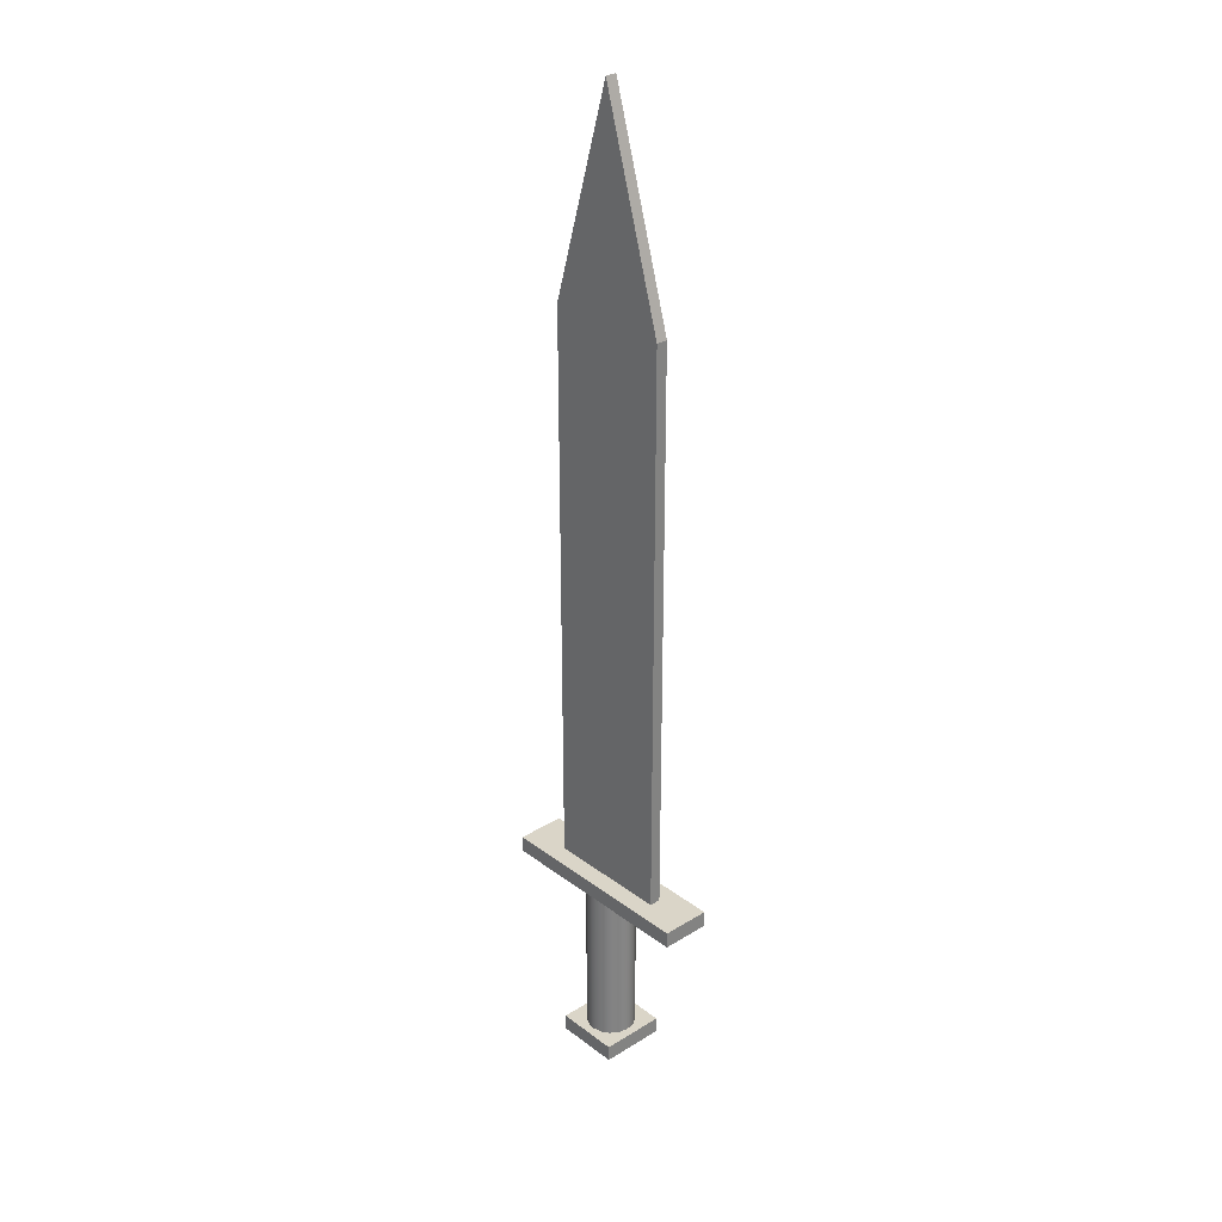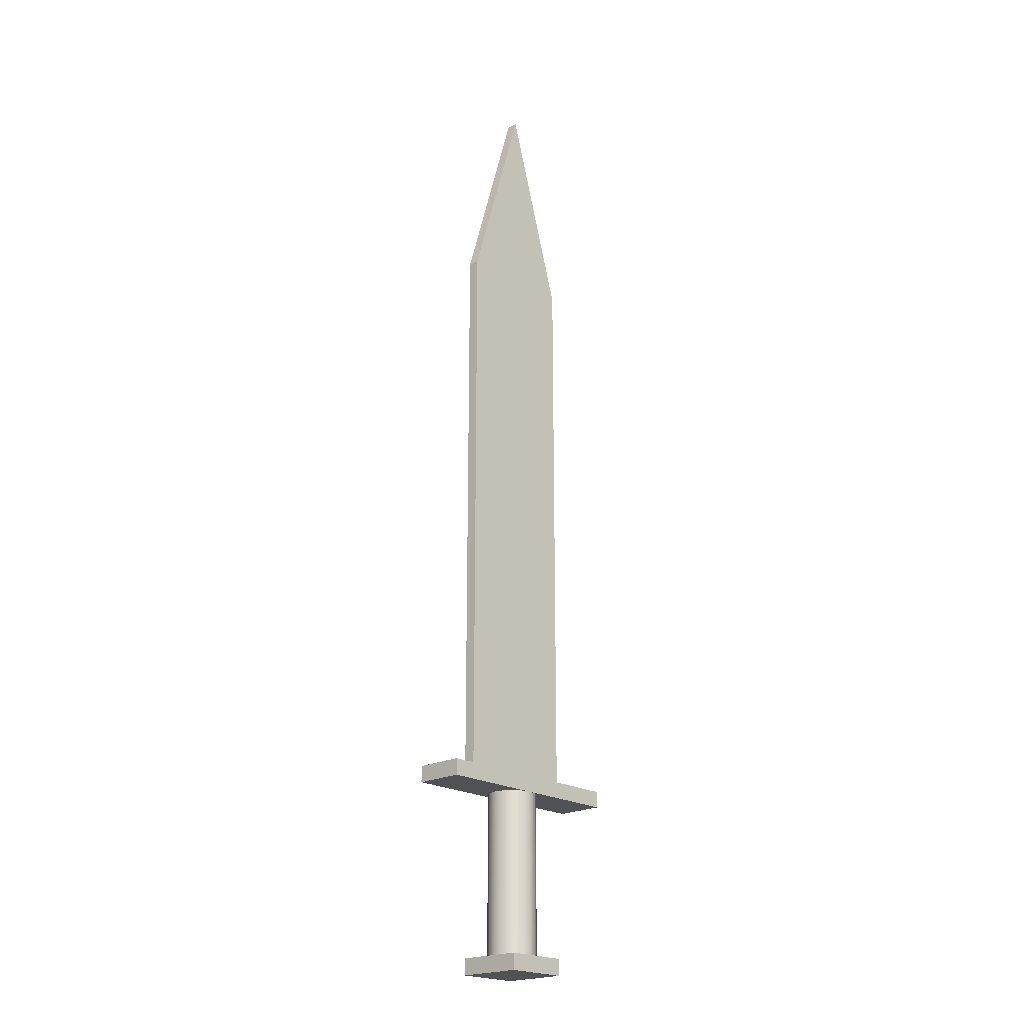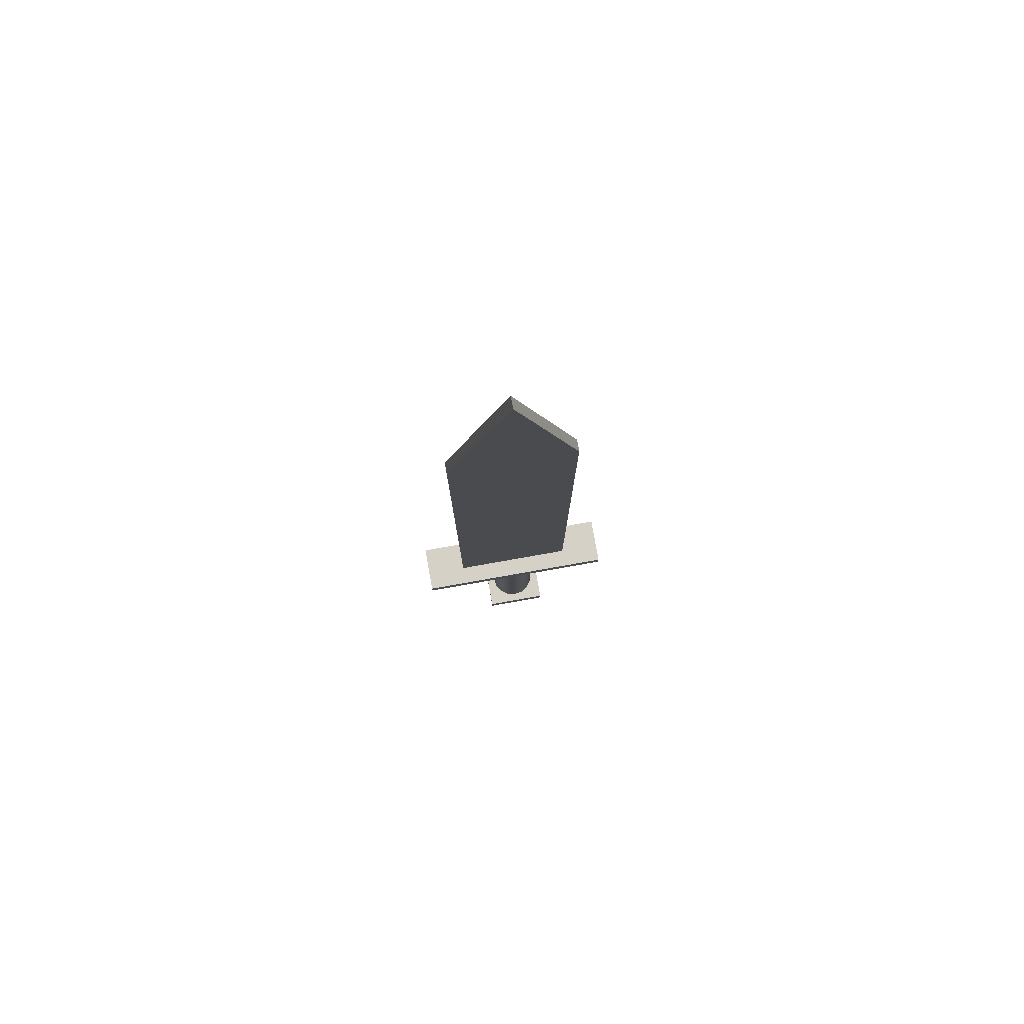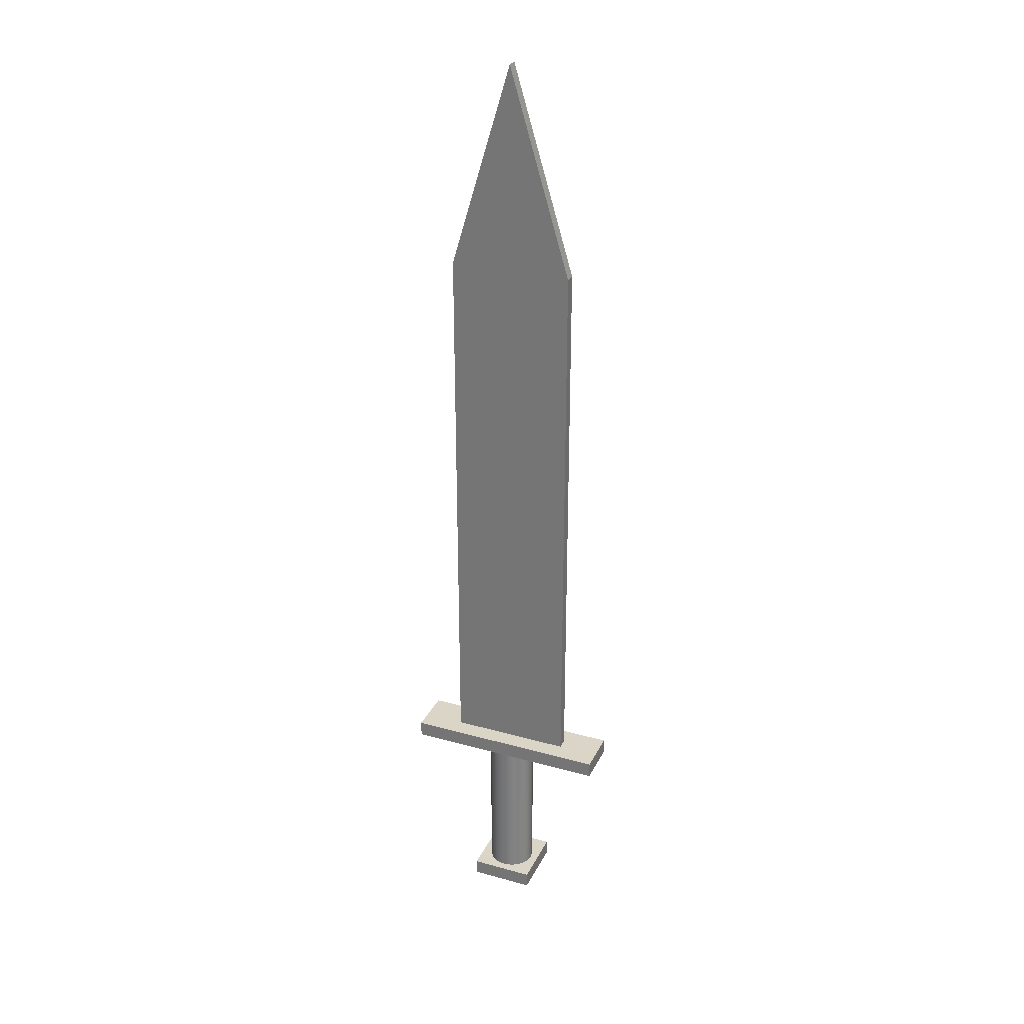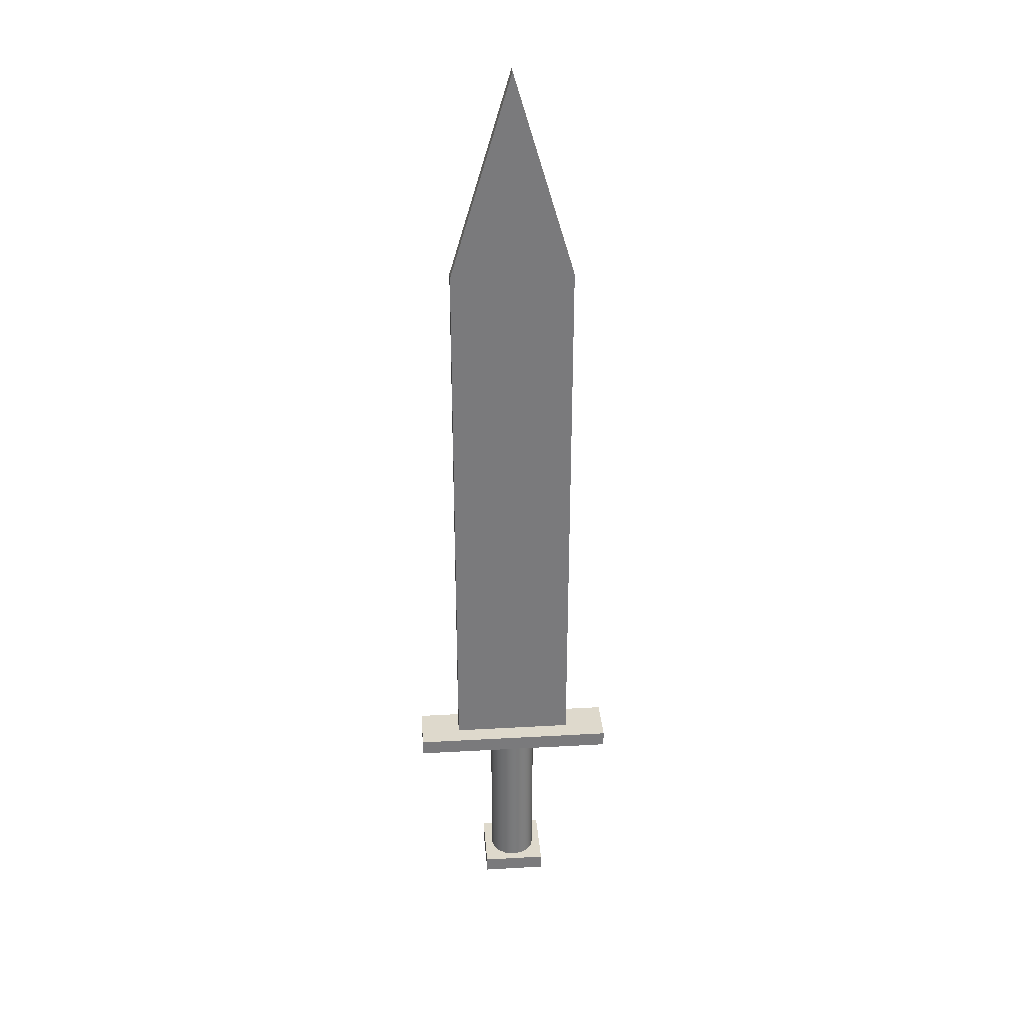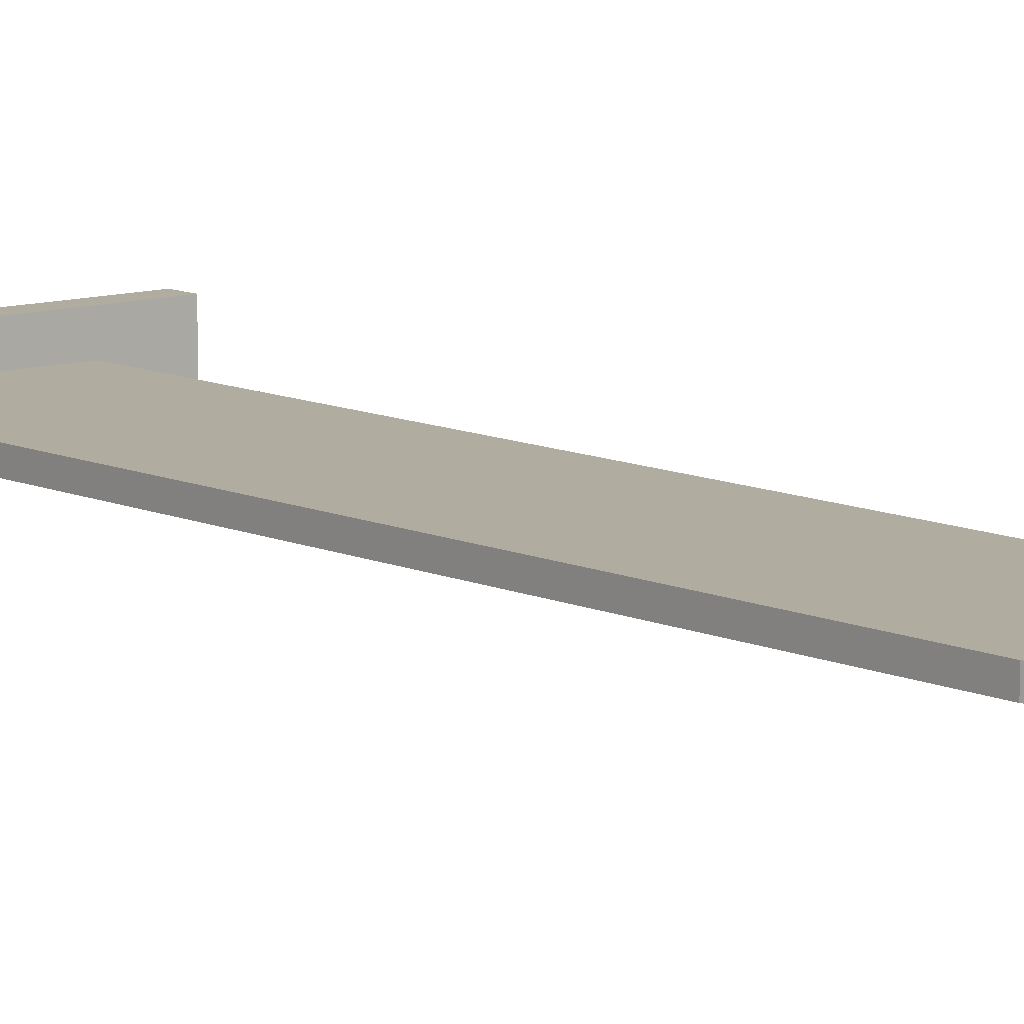
<metadata>
{"format":"obj","ext":"obj","renderer":"f3d","projection":"perspective","resolution":1024,"background":"white","views":[{"elev":29.3,"azim":-132.3,"up":"+Y"},{"elev":-21.2,"azim":133.1,"up":"+Y"},{"elev":79.5,"azim":-10.0,"up":"+Y"},{"elev":29.5,"azim":22.3,"up":"+Y"},{"elev":32.1,"azim":-4.5,"up":"+Y"},{"elev":9.9,"azim":140.2,"up":"+Z"}]}
</metadata>
<code>
v 4.864 59.92 -0.441
v 0 76.2 -0.441
v 0 76.2 0.441
v 4.864 59.92 0.441
v 0 76.2 -0.441
v -4.864 59.92 -0.441
v -4.864 59.92 0.441
v 0 76.2 0.441
v 4.864 59.92 -0.441
v 4.864 59.92 0.441
v 4.864 15.24 0.441
v 4.864 15.24 -0.441
v 4.864 59.92 0.441
v 0 76.2 0.441
v -4.864 59.92 0.441
v -4.864 15.24 0.441
v 4.864 15.24 0.441
v -4.864 59.92 0.441
v -4.864 59.92 -0.441
v -4.864 15.24 -0.441
v -4.864 15.24 0.441
v 0 76.2 -0.441
v 4.864 59.92 -0.441
v 4.864 15.24 -0.441
v -4.864 15.24 -0.441
v -4.864 59.92 -0.441
v -0.1047 13.97 -1.902
v -0.8009 13.97 -1.728
v -1.384 13.97 -1.31
v -1.77 13.97 -0.7048
v -1.905 13.97 0
v -1.77 13.97 0.7048
v -1.384 13.97 1.31
v -0.8009 13.97 1.728
v -0.1047 13.97 1.902
v -8.171 13.97 1.902
v -8.171 13.97 -1.902
v -8.171 13.97 -1.902
v -8.171 13.97 1.902
v -8.171 15.24 1.902
v -8.171 15.24 -1.902
v -0.1047 13.97 -1.902
v -8.171 13.97 -1.902
v -8.171 15.24 -1.902
v 8.171 15.24 -1.902
v 8.171 13.97 -1.902
v 0.1047 13.97 -1.902
v 8.171 13.97 1.902
v 8.171 13.97 -1.902
v 8.171 15.24 -1.902
v 8.171 15.24 1.902
v 0.1047 13.97 1.902
v 8.171 13.97 1.902
v 8.171 15.24 1.902
v -8.171 15.24 1.902
v -8.171 13.97 1.902
v -0.1047 13.97 1.902
v -4.864 15.24 0.441
v -4.864 15.24 -0.441
v 4.864 15.24 -0.441
v 4.864 15.24 0.441
v -8.171 15.24 1.902
v 8.171 15.24 1.902
v 8.171 15.24 -1.902
v -8.171 15.24 -1.902
v 0.1047 13.97 1.902
v 0.8009 13.97 1.728
v 1.384 13.97 1.31
v 1.77 13.97 0.7048
v 1.905 13.97 -2.333e-16
v 1.77 13.97 -0.7048
v 1.384 13.97 -1.31
v 0.8009 13.97 -1.728
v 0.1047 13.97 -1.902
v 8.171 13.97 -1.902
v 8.171 13.97 1.902
v 0.1047 13.97 1.902
v -0.1047 13.97 1.902
v -0.0349 13.97 1.905
v 0.0349 13.97 1.905
v 0.1047 13.97 -1.902
v 0.8009 13.97 -1.728
v 1.384 13.97 -1.31
v 1.77 13.97 -0.7048
v 1.905 13.97 -2.333e-16
v 1.77 13.97 0.7048
v 1.384 13.97 1.31
v 0.8009 13.97 1.728
v 0.1047 13.97 1.902
v 0.0349 13.97 1.905
v -0.0349 13.97 1.905
v -0.1047 13.97 1.902
v -0.8009 13.97 1.728
v -1.384 13.97 1.31
v -1.77 13.97 0.7048
v -1.905 13.97 0
v -1.77 13.97 -0.7048
v -1.384 13.97 -1.31
v -0.8009 13.97 -1.728
v -0.1047 13.97 -1.902
v -0.0349 13.97 -1.905
v 0.0349 13.97 -1.905
v 1.905 1.27 -2.333e-16
v 1.76 1.27 -0.729
v 1.347 1.27 -1.347
v 0.729 1.27 -1.76
v -1.166e-16 1.27 -1.905
v -0.729 1.27 -1.76
v -1.347 1.27 -1.347
v -1.76 1.27 -0.729
v -1.905 1.27 0
v -1.76 1.27 0.729
v -1.347 1.27 1.347
v -0.729 1.27 1.76
v -1.166e-16 1.27 1.905
v 0.729 1.27 1.76
v 1.347 1.27 1.347
v 1.76 1.27 0.729
v 1.905 1.27 -2.333e-16
v 1.905 13.97 -2.333e-16
v -0.1047 13.97 -1.902
v 0.1047 13.97 -1.902
v 0.0349 13.97 -1.905
v -0.0349 13.97 -1.905
v -2.54 0 -2.54
v -2.54 0 2.54
v -2.54 1.27 2.54
v -2.54 1.27 -2.54
v 2.54 0 -2.54
v -2.54 0 -2.54
v -2.54 1.27 -2.54
v 2.54 1.27 -2.54
v 2.54 0 2.54
v 2.54 0 -2.54
v 2.54 1.27 -2.54
v 2.54 1.27 2.54
v -2.54 0 2.54
v 2.54 0 2.54
v 2.54 1.27 2.54
v -2.54 1.27 2.54
v 1.905 1.27 -2.333e-16
v 1.76 1.27 0.729
v 1.347 1.27 1.347
v 0.729 1.27 1.76
v -1.166e-16 1.27 1.905
v -0.729 1.27 1.76
v -1.347 1.27 1.347
v -1.76 1.27 0.729
v -1.905 1.27 0
v -1.76 1.27 -0.729
v -1.347 1.27 -1.347
v -0.729 1.27 -1.76
v -1.166e-16 1.27 -1.905
v 0.729 1.27 -1.76
v 1.347 1.27 -1.347
v 1.76 1.27 -0.729
v -2.54 1.27 2.54
v 2.54 1.27 2.54
v 2.54 1.27 -2.54
v -2.54 1.27 -2.54
v 2.54 0 2.54
v -2.54 0 2.54
v -2.54 0 -2.54
v 2.54 0 -2.54
g f5506806-e2fc-11ea-96f9-54bf646e7e1f
f 1 2 4
f 4 2 3
g f5517974-e2fc-11ea-a97f-54bf646e7e1f
f 5 6 8
f 8 6 7
g f50cf6be-e2fc-11ea-8445-54bf646e7e1f
f 9 10 12
f 12 10 11
g f50dba26-e2fc-11ea-9652-54bf646e7e1f
f 13 14 17
f 17 14 15
f 17 15 16
g f50b2214-e2fc-11ea-8d76-54bf646e7e1f
f 18 19 21
f 21 19 20
g f50c3370-e2fc-11ea-8b0f-54bf646e7e1f
f 26 22 25
f 25 22 23
f 25 23 24
g f4c7ff06-e2fc-11ea-a407-54bf646e7e1f
f 27 28 37
f 37 28 29
f 37 29 30
f 30 31 37
f 37 31 36
f 36 31 32
f 36 32 33
f 33 34 36
f 36 34 35
g f4c8742e-e2fc-11ea-8a5c-54bf646e7e1f
f 38 39 41
f 41 39 40
g f4c8e94a-e2fc-11ea-8a8a-54bf646e7e1f
f 43 44 42
f 42 44 45
f 42 45 47
f 47 45 46
g f4c95e7a-e2fc-11ea-9db1-54bf646e7e1f
f 48 49 51
f 51 49 50
g f4c9d3ae-e2fc-11ea-903b-54bf646e7e1f
f 53 54 52
f 52 54 55
f 52 55 57
f 57 55 56
g f4ca48dc-e2fc-11ea-b285-54bf646e7e1f
f 61 58 62
f 62 58 59
f 62 59 65
f 65 59 60
f 65 60 64
f 64 60 61
f 64 61 63
f 63 61 62
g f4cabe12-e2fc-11ea-942c-54bf646e7e1f
f 66 67 76
f 76 67 68
f 76 68 69
f 69 70 76
f 76 70 75
f 75 70 71
f 75 71 72
f 72 73 75
f 75 73 74
g 5e384565-dfd7-3cc0-a060-2ac971e583fa
f 77 78 80
f 80 78 79
g f49863c0-e2fc-11ea-b0b6-54bf646e7e1f
f 82 106 81
f 81 106 107
f 81 107 102
f 102 107 101
f 101 107 100
f 100 107 108
f 100 108 99
f 99 108 109
f 99 109 98
f 98 109 110
f 98 110 97
f 97 110 111
f 97 111 96
f 96 111 95
f 95 111 112
f 95 112 94
f 94 112 113
f 94 113 93
f 93 113 114
f 93 114 92
f 92 114 115
f 92 115 91
f 91 115 90
f 90 115 89
f 89 115 116
f 89 116 88
f 88 116 117
f 88 117 87
f 87 117 118
f 87 118 86
f 86 118 119
f 86 119 85
f 120 103 84
f 84 103 104
f 84 104 83
f 83 104 105
f 83 105 82
f 82 105 106
g f498b1e4-e2fc-11ea-a412-54bf646e7e1f
f 121 122 124
f 124 122 123
g f4734fbe-e2fc-11ea-a1b7-54bf646e7e1f
f 125 126 128
f 128 126 127
g f47376c0-e2fc-11ea-b866-54bf646e7e1f
f 129 130 132
f 132 130 131
g f4739dd0-e2fc-11ea-86a6-54bf646e7e1f
f 133 134 136
f 136 134 135
g f473ebf6-e2fc-11ea-8fc3-54bf646e7e1f
f 137 138 140
f 140 138 139
g f4741302-e2fc-11ea-98ba-54bf646e7e1f
f 142 158 141
f 141 158 159
f 141 159 156
f 156 159 155
f 155 159 154
f 154 159 153
f 153 159 160
f 153 160 152
f 152 160 151
f 151 160 150
f 150 160 149
f 149 160 157
f 149 157 148
f 148 157 147
f 147 157 146
f 146 157 145
f 145 157 158
f 145 158 144
f 144 158 143
f 143 158 142
g f474611e-e2fc-11ea-9c10-54bf646e7e1f
f 161 162 164
f 164 162 163

</code>
